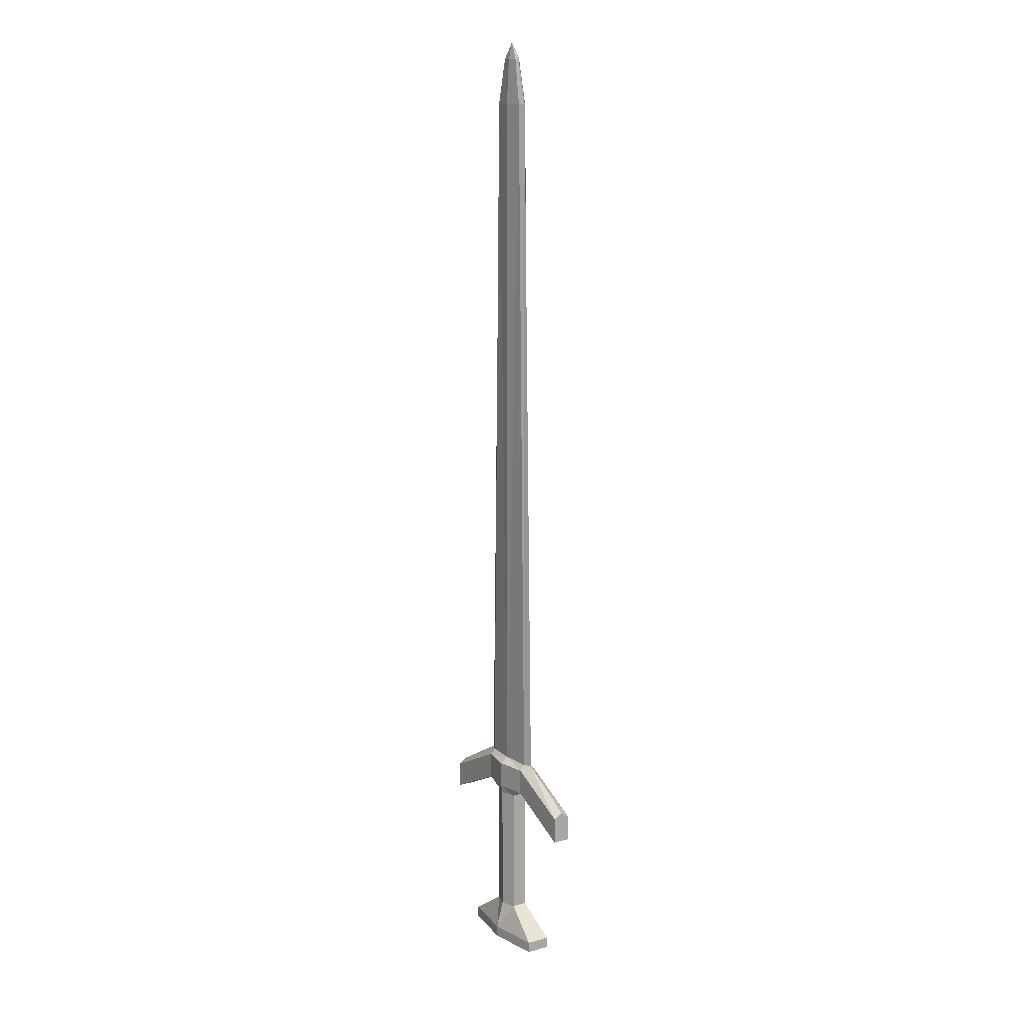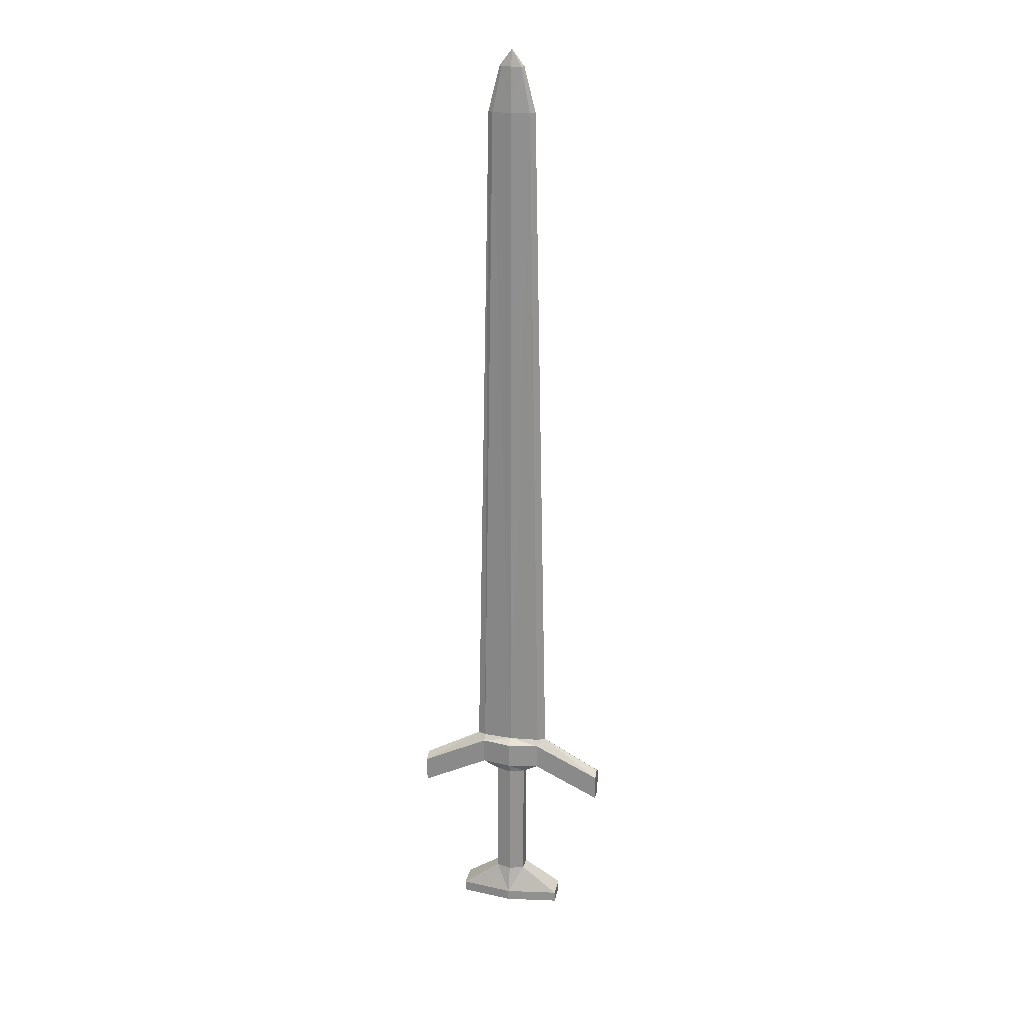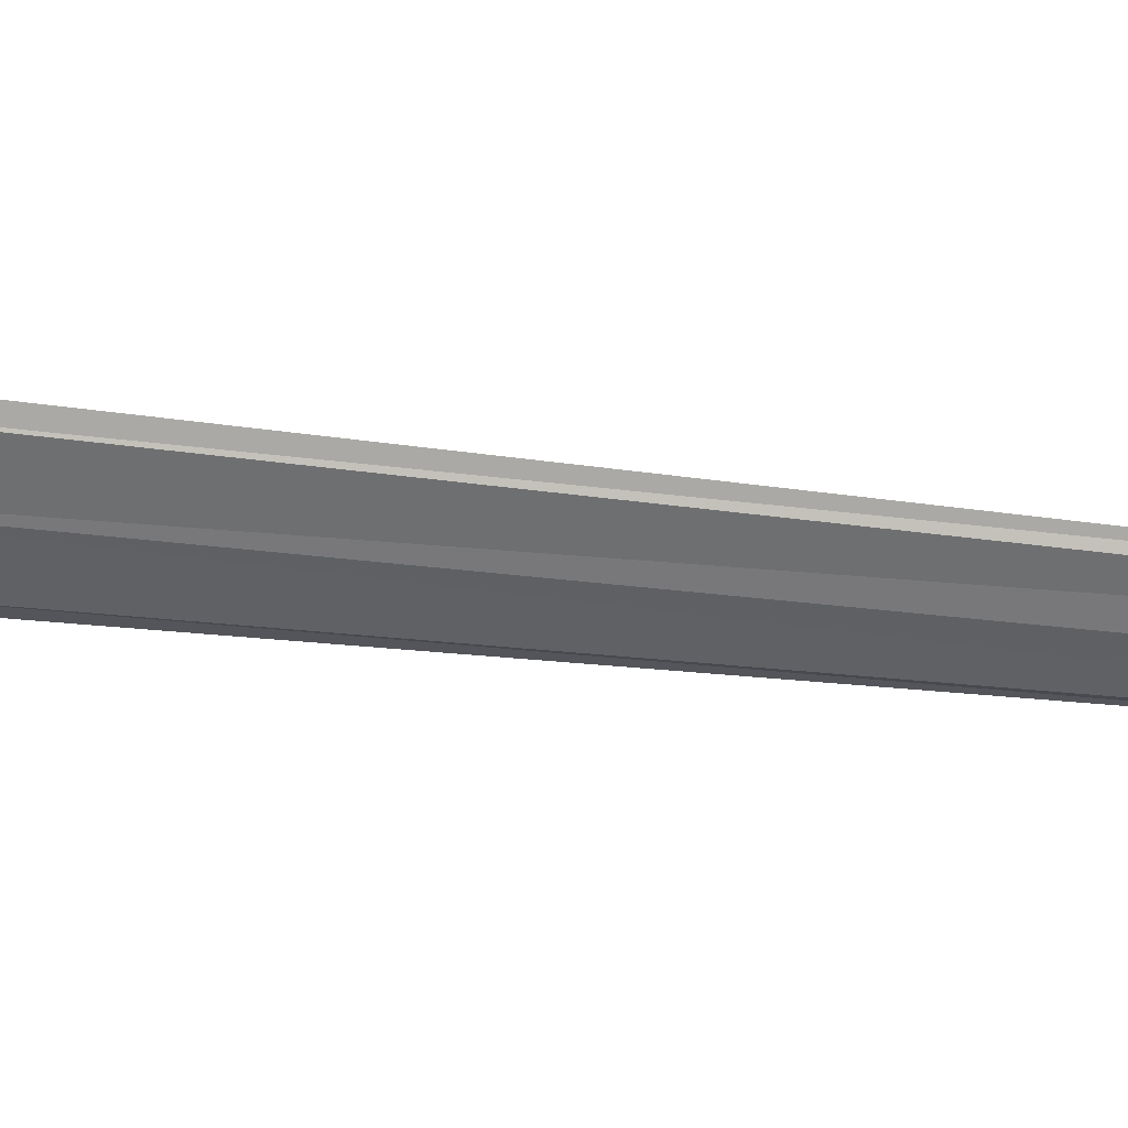
<metadata>
{"format":"obj","ext":"obj","renderer":"f3d","projection":"perspective","resolution":1024,"background":"white","views":[{"elev":13.0,"azim":57.5,"up":"+Y"},{"elev":23.9,"azim":12.0,"up":"+Y"},{"elev":-50.0,"azim":82.9,"up":"+Z"}]}
</metadata>
<code>
o Cube_Cube.002
v 0.2504 0.6821 -0
v 0.154 5.285 -0
v 0.08054 5.574 -0
v 0.1223 5.285 -0.02428
v 0.1989 0.6821 0.02428
v 0.1989 0.6821 -0.02428
v 0.1223 5.285 0.02428
v 0.06396 5.574 -0.01446
v 0.06396 5.574 0.01446
v 0.09875 0.4201 -0.04934
v 0.1989 0.4729 0.05544
v 0.1989 0.4729 -0.05544
v 0.09875 0.4201 0.04934
v 0.09875 -0.3466 0.04934
v 0.09875 -0.3466 -0.04934
v 0.09875 -0.4408 0.04934
v 0.09875 -0.4408 -0.04934
v 0.3494 -0.621 0.0778
v 0.3494 -0.621 -0.0778
v 0.3494 -0.6937 0.0778
v 0.3494 -0.6937 -0.0778
v 0.1989 0.6449 -0.05544
v 0.1989 0.6449 0.05544
v 0.6403 0.4653 -0
v 0.6403 0.2561 -0.05544
v 0.6403 0.2561 0.05544
v 0.6403 0.428 -0.05544
v 0.6403 0.428 0.05544
v -0.154 5.285 -0
v -0.2504 0.6821 -0
v 0 0.6821 -0.04033
v 0 5.285 -0.04033
v 0 0.6821 0.04033
v 0 5.285 0.04033
v 0 5.574 -0.02401
v -0.08054 5.574 -0
v 0 5.574 0.02401
v 0 5.681 -0
v -0.1223 5.285 -0.02428
v -0.1989 0.6821 0.02428
v -0.1989 0.6821 -0.02428
v -0.1223 5.285 0.02428
v -0.06396 5.574 -0.01446
v -0.06396 5.574 0.01446
v 0 0.4201 -0.08196
v -0.09875 0.4201 -0.04934
v -0.1989 0.4729 0.05544
v -0.1989 0.4729 -0.05544
v 0 0.4729 -0.09209
v 0 0.4729 0.09208
v 0 0.4201 0.08195
v -0.09875 0.4201 0.04934
v 0 -0.3466 0.08195
v -0.09875 -0.3466 0.04934
v 0 -0.3466 -0.08196
v -0.09875 -0.3466 -0.04934
v 0 -0.4408 0.08195
v -0.09875 -0.4408 0.04934
v 0 -0.4408 -0.08196
v -0.09875 -0.4408 -0.04934
v 0 -0.621 0.1292
v -0.3494 -0.621 0.0778
v 0 -0.621 -0.1292
v -0.3494 -0.621 -0.0778
v 0 -0.6937 0.1292
v -0.3494 -0.6937 0.0778
v 0 -0.6937 -0.1292
v -0.3494 -0.6937 -0.0778
v 0 0.6449 0.09208
v -0.1989 0.6449 -0.05544
v 0 0.6449 -0.09209
v -0.1989 0.6449 0.05544
v -0.6403 0.4653 -0
v -0.6403 0.2561 -0.05544
v -0.6403 0.2561 0.05544
v -0.6403 0.428 -0.05544
v -0.6403 0.428 0.05544
f 6 2 1
f 22 49 71
f 32 8 4
f 7 33 5
f 7 3 9
f 34 9 37
f 2 5 1
f 4 3 2
f 15 59 55
f 31 4 6
f 51 14 13
f 12 13 10
f 49 10 45
f 23 50 11
f 50 13 11
f 13 15 10
f 10 55 45
f 17 63 59
f 14 17 15
f 53 16 14
f 18 21 19
f 16 61 18
f 16 19 17
f 21 65 67
f 19 67 63
f 61 20 18
f 22 5 23
f 11 28 23
f 33 23 5
f 31 22 71
f 1 5 23
f 6 1 22
f 1 27 22
f 25 28 26
f 12 27 25
f 1 28 24
f 12 26 11
f 41 29 39
f 49 70 71
f 43 32 39
f 33 42 40
f 44 38 36
f 42 36 29
f 43 38 35
f 36 38 43
f 34 44 42
f 37 38 44
f 40 29 30
f 36 39 29
f 59 56 55
f 31 39 32
f 54 51 52
f 48 52 47
f 49 46 48
f 72 50 69
f 52 50 47
f 56 52 46
f 55 46 45
f 63 60 59
f 60 54 56
f 58 53 54
f 68 62 64
f 58 61 57
f 64 58 60
f 65 68 67
f 67 64 63
f 66 61 62
f 40 70 72
f 77 47 72
f 72 33 40
f 31 70 41
f 30 72 40
f 41 70 30
f 76 30 70
f 77 74 75
f 77 73 76
f 48 76 70
f 30 77 72
f 75 48 47
f 6 4 2
f 22 12 49
f 32 35 8
f 7 34 33
f 9 3 38
f 7 2 3
f 8 35 38
f 3 8 38
f 34 7 9
f 37 9 38
f 2 7 5
f 4 8 3
f 15 17 59
f 31 32 4
f 51 53 14
f 12 11 13
f 49 12 10
f 23 69 50
f 50 51 13
f 13 14 15
f 10 15 55
f 17 19 63
f 14 16 17
f 53 57 16
f 18 20 21
f 16 57 61
f 16 18 19
f 21 20 65
f 19 21 67
f 61 65 20
f 22 6 5
f 11 26 28
f 33 69 23
f 31 6 22
f 1 24 27
f 25 27 28
f 28 27 24
f 12 22 27
f 1 23 28
f 12 25 26
f 41 30 29
f 49 48 70
f 43 35 32
f 33 34 42
f 42 44 36
f 34 37 44
f 40 42 29
f 36 43 39
f 59 60 56
f 31 41 39
f 54 53 51
f 48 46 52
f 49 45 46
f 72 47 50
f 52 51 50
f 56 54 52
f 55 56 46
f 63 64 60
f 60 58 54
f 58 57 53
f 68 66 62
f 58 62 61
f 64 62 58
f 65 66 68
f 67 68 64
f 66 65 61
f 40 41 70
f 77 75 47
f 72 69 33
f 31 71 70
f 76 73 30
f 77 76 74
f 48 74 76
f 30 73 77
f 75 74 48

</code>
